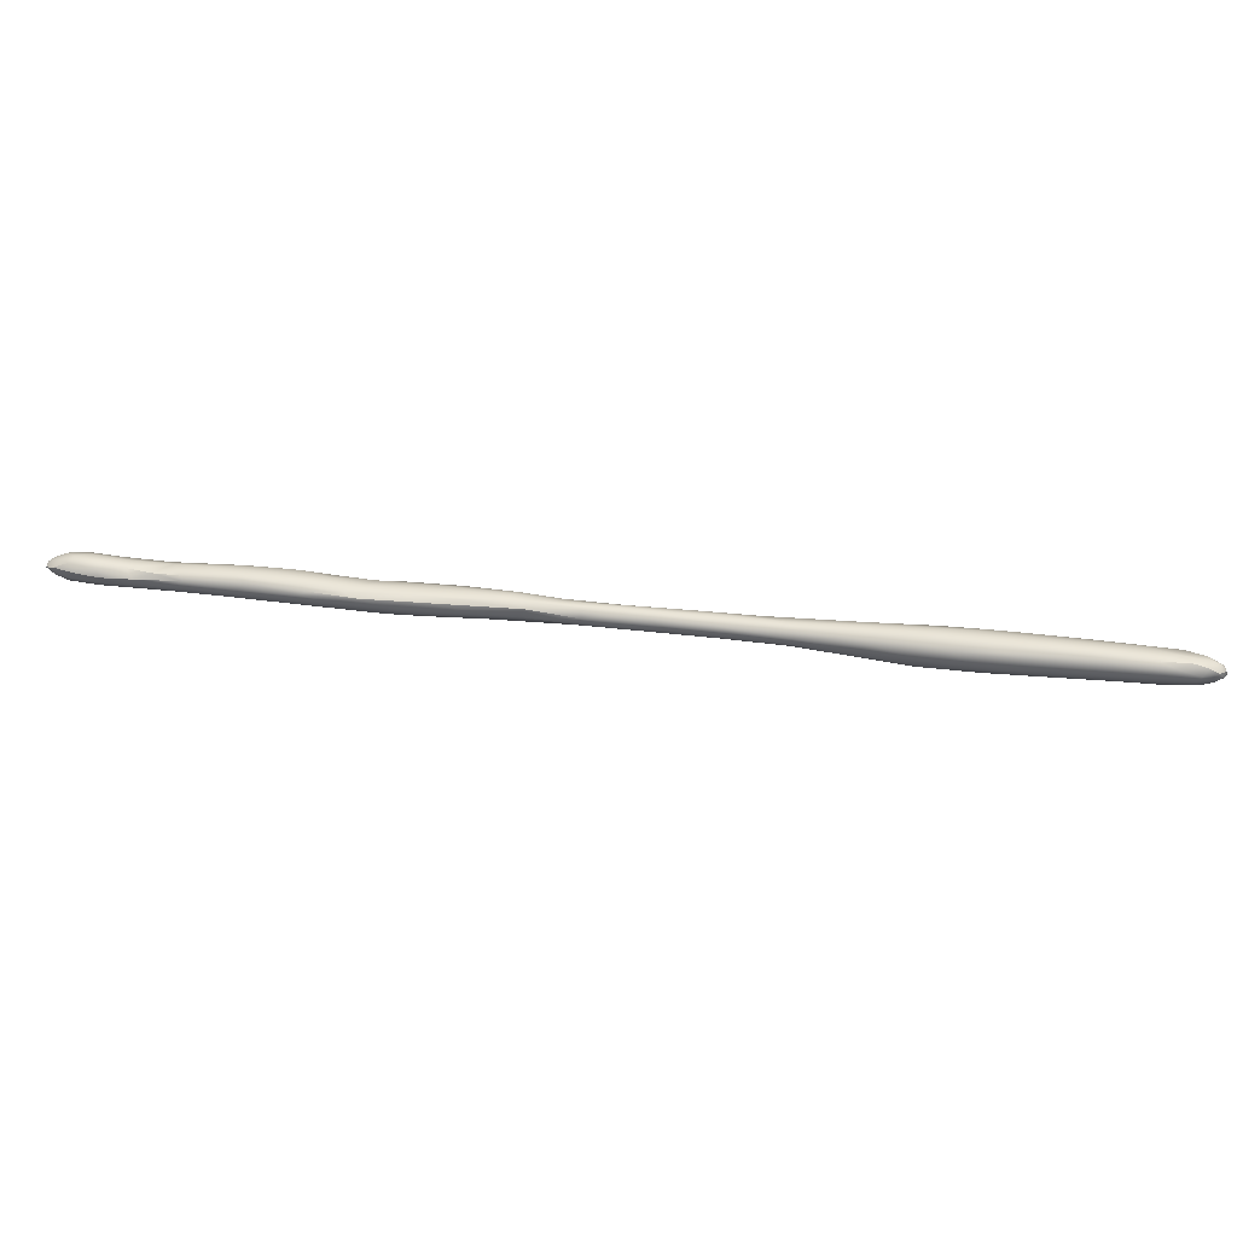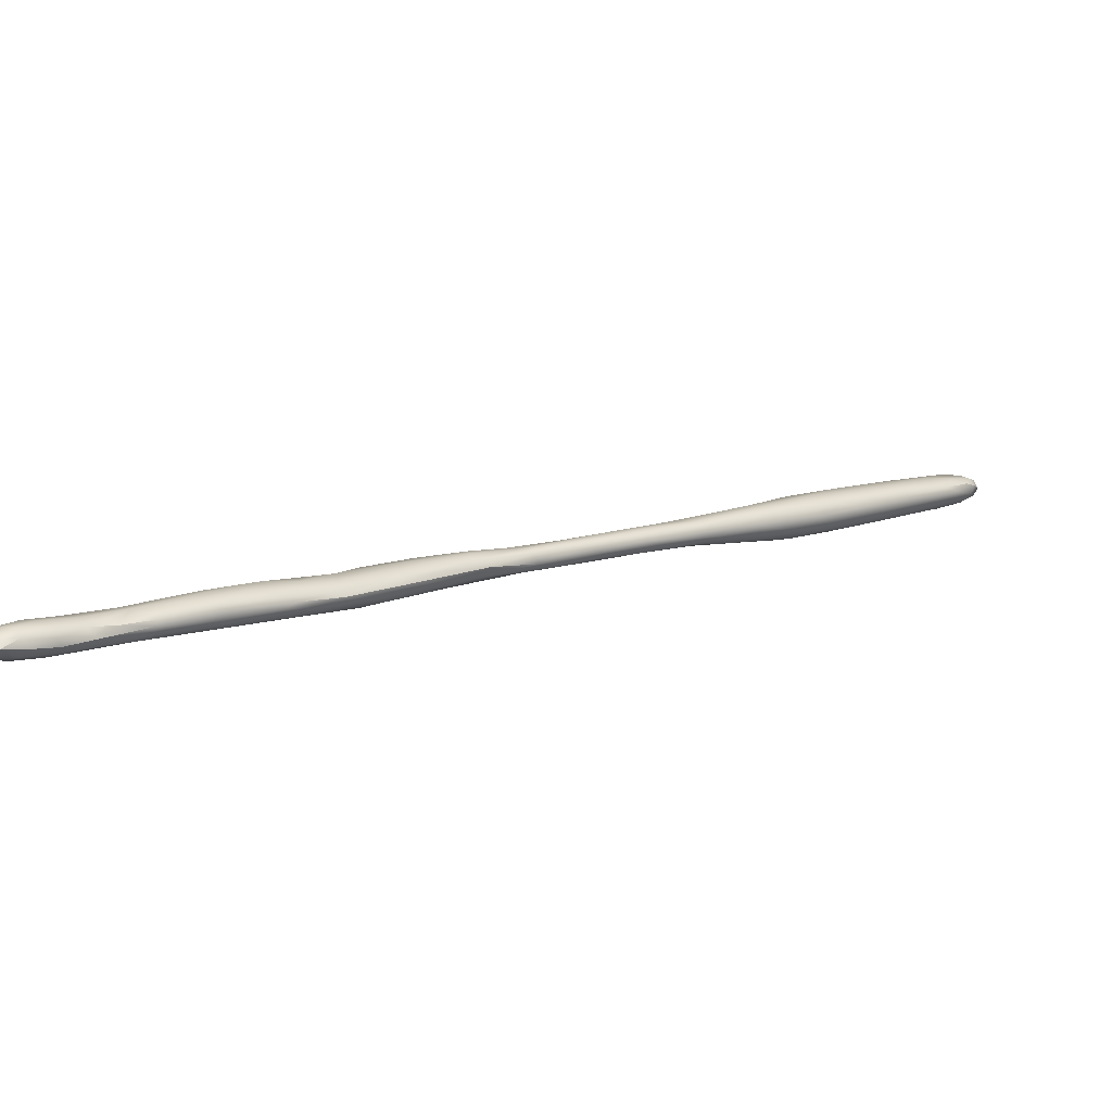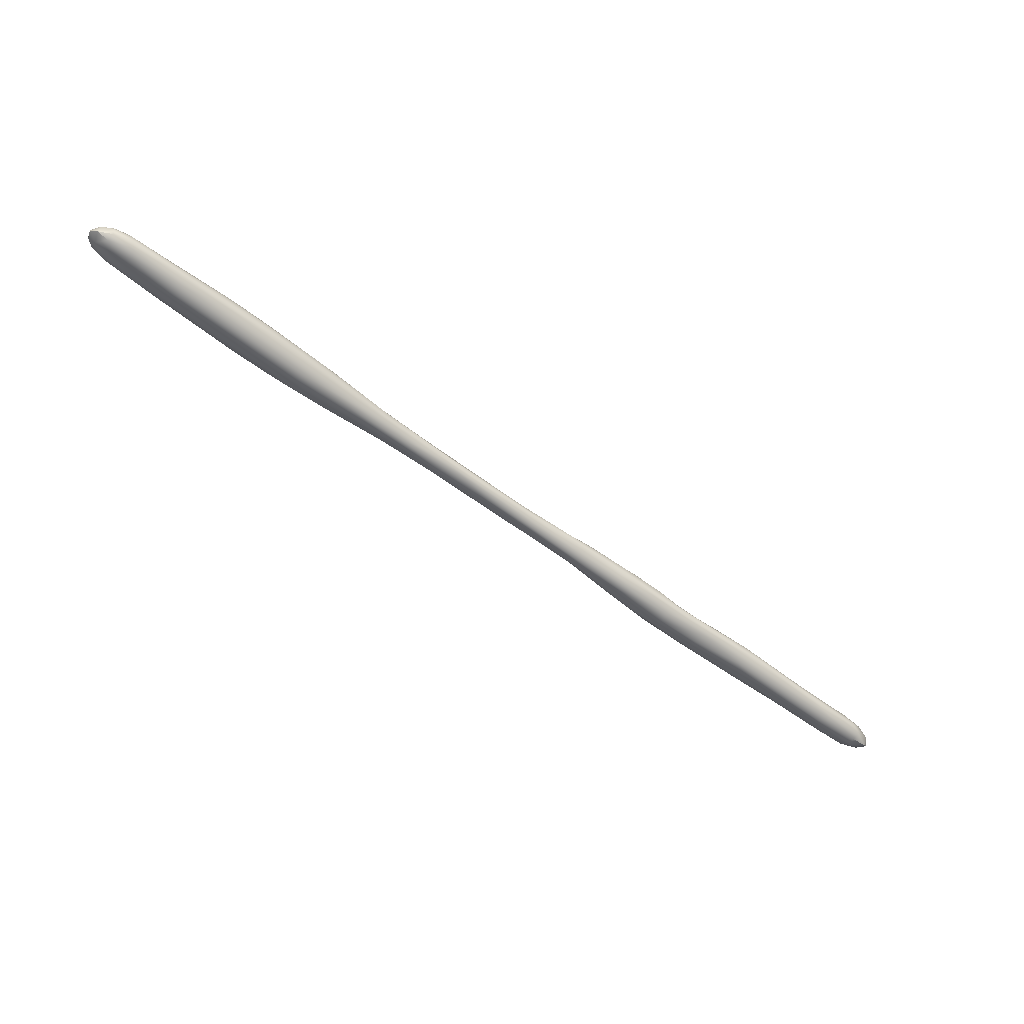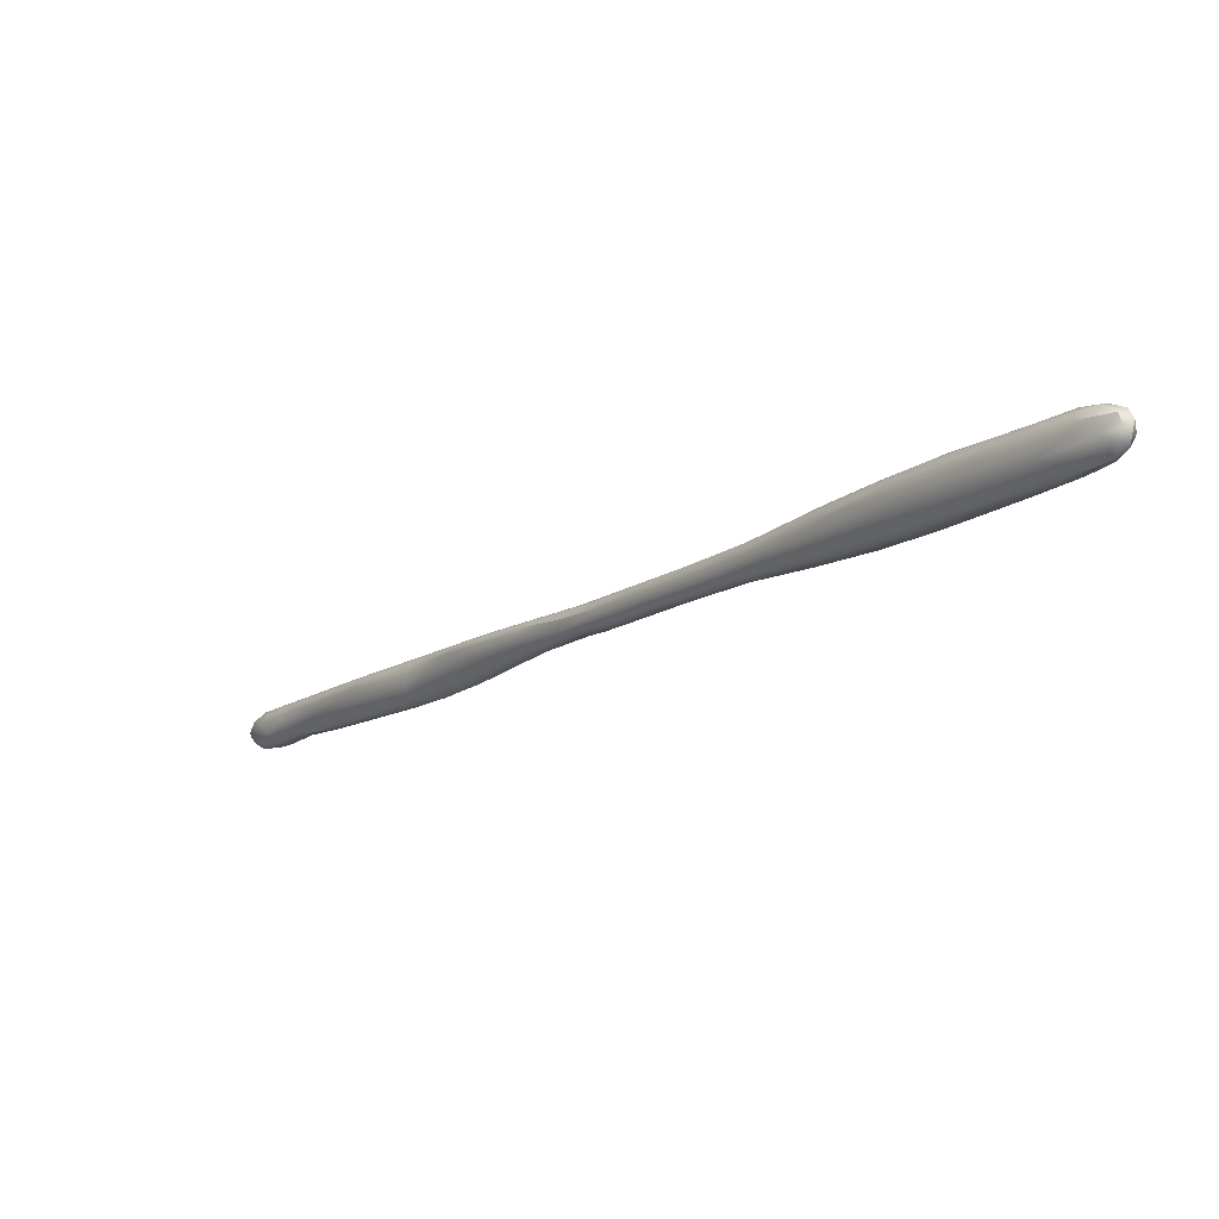
<metadata>
{"format":"obj","ext":"obj","renderer":"f3d","projection":"perspective","resolution":1024,"background":"white","views":[{"elev":28.8,"azim":-132.1,"up":"+Y"},{"elev":-64.3,"azim":169.1,"up":"+Z"},{"elev":-56.9,"azim":-0.0,"up":"+Y"},{"elev":36.4,"azim":-140.0,"up":"+Z"}]}
</metadata>
<code>
v -131.7 -135.8 885
v -132.2 -137.4 886.7
v -133.4 -136.7 886.1
v -133.7 -137.9 886.3
v -134.1 -136.9 885.4
v -132.5 -138.6 886.6
v -133 -136.9 882.3
v -134.1 -136.8 884.2
v -133.8 -137.7 883.8
v -133.3 -136.1 883.1
v -130.8 -136.1 880.3
v -133.6 -136.1 885
v -132.7 -135.6 884
v -130.7 -136.6 886
v -130.5 -137.9 886.5
v -130.5 -138.7 886.2
v -131.2 -139.2 885.6
v -130.8 -139.4 883.9
v -132.2 -138.7 883.1
v -133 -138.7 885
v -128.8 -139.1 880.6
v -128.3 -138.6 879.2
v -130.6 -137 880
v -132.3 -137.9 882.1
v -132 -135.6 882.1
v -129 -135.6 883.9
v -128.4 -137.2 885.1
v -128 -139.1 884.2
v -128.2 -139.6 883
v -128.9 -135.4 879.3
v -122.1 -134.9 874.6
v -130 -135.1 881.8
v -128.2 -138.2 885.1
v -121.2 -134.7 875.4
v -125.9 -135.1 880.2
v -121 -135.3 877.7
v -124.2 -136.4 881.4
v -129 -136.3 885
v -123.4 -138.4 881.1
v -125.7 -136.5 875.8
v -126.1 -137.6 876.5
v -123 -137.5 881
v -123.5 -135.5 874.5
v -124.9 -139.5 878.2
v -117.4 -136.1 869
v -119.4 -138.7 871.9
v -116.1 -137.9 868.3
v -115.8 -135.6 867.9
v -116.3 -136.3 875.5
v -119.2 -135.8 877.2
v -117.3 -137.1 876.6
v -116.5 -137.9 875.9
v -116.4 -138.7 875.4
v -117.7 -137 869.1
v -112.9 -139.4 867.7
v -122.5 -139.7 877.6
v -115.9 -139.8 871.6
v -116.2 -139.8 872.9
v -122 -139.4 878.8
v -116.6 -139.5 874.4
v -114.8 -134.6 869.2
v -111.6 -139.7 869.6
v -109.6 -139 869.2
v -110.9 -138.3 864.4
v -110 -134.5 867.1
v -112.8 -134.9 870.8
v -113.6 -134.9 867
v -111.7 -137 872
v -112.5 -137 864.9
v -111 -135.9 863.9
v -107.8 -139.6 865.1
v -107.6 -134.5 863.6
v -111.4 -135.8 871.2
v -104.4 -136.5 865.6
v -109.1 -138 869.6
v -103.6 -137.3 864.8
v -108.2 -138.9 863
v -106.5 -139.2 862.6
v -106.3 -139.4 865.3
v -107.2 -137 861
v -106.4 -134.8 861.7
v -108.5 -135.4 862.4
v -107 -135.2 866.9
v -103.1 -135.6 863.9
v -101.2 -134.8 860.8
v -103.8 -136.1 858.6
v -102.7 -134.6 860.5
v -101.9 -135.4 857.7
v -104.5 -138.2 859.8
v -100.4 -134.9 857.6
v -101.5 -137.1 857
v -101.1 -138.8 858.8
v -99.17 -138.1 856.2
v -95.49 -136.4 857.5
v -94.82 -138.1 853.8
v -100.9 -139 860.1
v -96.85 -137.4 854
v -96.16 -136.3 853.1
v -95.78 -135.3 853.3
v -90.24 -137.3 849.1
v -90.15 -138 850.9
v -93.7 -138.1 854.5
v -90.95 -135.8 853.3
v -96.86 -135.4 858.1
v -91.15 -135 852.5
v -89.86 -135 849.1
v -94.8 -134.9 853.7
v -88.69 -134.7 849.2
v -88.47 -135.5 847.3
v -90.51 -136.3 848.7
v -88.86 -137.2 851.6
v -96.28 -137.6 857.8
v -88.38 -137.8 848.7
v -85.17 -135.6 848.5
v -85.34 -136.7 844.8
v -84.81 -134.8 847.2
v -88.24 -136.4 851.4
v -85.18 -137.6 847.9
v -82.83 -137.7 845
v -81.83 -137.4 842.9
v -82.55 -136.4 846.7
v -79.86 -134.7 842.7
v -83.97 -134.7 845
v -78.69 -135 842.6
v -76.06 -137.6 839.9
v -81.39 -134.9 841.9
v -83.51 -135.9 843.1
v -74.83 -137.5 837.8
v -78.94 -135.3 839.5
v -79.29 -134.6 841.2
v -75.42 -137.2 840.2
v -81.04 -137.1 845.2
v -75.12 -136.9 837
v -80.31 -136.7 840.8
v -74.37 -136.4 840
v -72.4 -135 838
v -76.92 -135.7 842
v -73.33 -134.6 837.1
v -68.2 -135.6 835.5
v -69.33 -137.2 835.4
v -67.92 -137.6 833
v -66.76 -137.3 830.6
v -70.01 -136.4 832.5
v -76.37 -135.9 837.4
v -70.91 -135.2 833.1
v -68.3 -134.4 834.5
v -65.64 -135.6 828.2
v -68.87 -134.4 832.3
v -68.46 -134.2 833.5
v -65.23 -134.5 828.3
v -64.14 -136.4 827
v -61.57 -134.9 824.4
v -61.71 -134.1 828.6
v -65.47 -134 830.2
v -61 -137.6 828.5
v -62.66 -137.1 830.6
v -67.71 -136.4 835
v -61.41 -136.2 830.3
v -67.02 -134.9 834.4
v -61.72 -135.3 830.6
v -62.46 -134.5 830.6
v -60.36 -134.3 824.2
v -61.14 -136.8 824.7
v -61.28 -134 826.7
v -58.61 -135.7 821.6
v -60.46 -137.6 825.6
v -57.58 -137.2 822.2
v -55.07 -134 821
v -52.11 -136.6 817.2
v -51.1 -137.3 817.8
v -55.92 -137.8 822.8
v -55.52 -137.6 824.1
v -60.97 -137.8 827.4
v -56.78 -136.8 826.3
v -56.79 -134.6 826.2
v -56.33 -135.2 826.4
v -60.23 -134.8 829.3
v -54.67 -134.2 823.3
v -54.22 -134.3 818.7
v -55.96 -134.9 819.5
v -50.76 -137.6 818.8
v -53.8 -135.9 824.3
v -51.99 -136.7 822.3
v -49.37 -137.2 819.5
v -50.73 -134 820.4
v -53.54 -134.9 823.6
v -51.11 -134.5 815.7
v -50.36 -135 815
v -52.92 -135.6 817.1
v -50.68 -135.1 821.5
v -49.96 -133.9 815.4
v -49.7 -133.5 816.1
v -47.41 -134.2 818.6
v -46.16 -136.5 817.9
v -47.26 -133.5 817.1
v -51.09 -133.6 818.8
v -46.24 -133.3 814.4
v -43.2 -133.6 810.8
v -43.96 -135.1 810.1
v -44.19 -136 810.7
v -47.28 -135.6 819.2
v -41.21 -136.7 809.4
v -42.2 -133.4 812.5
v -41.65 -133.7 813.3
v -44.78 -134.2 811
v -40.84 -136 814
v -42.64 -134.7 815.4
v -41.5 -134.2 814.1
v -42.36 -136.9 814.3
v -40.82 -135.3 814.1
v -38.46 -134.6 806.1
v -37.86 -135.6 805.8
v -36.35 -137 806.6
v -43.46 -137.4 812.9
v -44.21 -137.4 814.6
v -34.34 -137.1 807.2
v -33.91 -136.5 807.9
v -35.29 -134.8 809.4
v -35.63 -133.6 807
v -39.58 -133.4 809.3
v -31.01 -137.1 803.4
v -37.24 -133.7 806.5
v -34.96 -134.2 804.1
v -38.11 -134 806.2
v -31.82 -135.7 806.7
v -34.12 -134.1 807.5
v -31.27 -136 801
v -33.32 -135 802.3
v -32.1 -133.9 802.2
v -28.93 -136.8 800.2
v -28.45 -136.8 803
v -31.2 -133.6 803.5
v -29.82 -134.1 799.4
v -29.23 -133.4 800.1
v -29.25 -133.8 803.4
v -27.5 -133.2 800.5
v -26.72 -134.3 802.3
v -28.67 -134.9 804.1
v -26.76 -135.6 797.4
v -26.66 -136.2 802.3
v -26.34 -133.1 798.5
v -26.71 -133.6 797.6
v -27.79 -134.7 797.6
v -30.28 -135 799.5
v -26.42 -137.1 799.4
v -25.49 -136.6 797.8
v -25.22 -137 799.4
v -25.09 -134.5 796.2
v -24.32 -133.9 796.9
v -24.1 -133.8 799.3
v -25.97 -133.6 800.8
v -24.66 -133.4 798.6
v -23.94 -134.4 799.8
v -25.09 -135.4 801.3
v -24.27 -136.4 799.9
v -23.24 -136.4 797.8
v -24.39 -135.8 796.7
v -23.35 -135 796.2
v -23.16 -134.2 797.8
v -22.9 -135.4 798.5
v -22.72 -135.1 797
v -23.09 -134.5 796.8
v -22.79 -135.8 797
v -75.59 -134.9 837.7
v -100.3 -138.5 860.7
v -103.5 -138.2 864.4
v -134.1 -137.7 885.1
v -132.2 -137.4 886.7
v -133.7 -137.9 886.3
v -133.7 -137.9 886.3
v -134.1 -136.9 885.4
v -132.5 -138.6 886.6
v -132.5 -138.6 886.6
v -134.1 -136.8 884.2
v -133.3 -136.1 883.1
v -130.7 -136.6 886
v -132 -135.6 882.1
v -88.24 -136.4 851.4
v -72.4 -135 838
v -70.91 -135.2 833.1
v -61.57 -134.9 824.4
v -55.96 -134.9 819.5
v -34.96 -134.2 804.1
v -33.32 -135 802.3
v -27.79 -134.7 797.6
v -30.28 -135 799.5
v -25.09 -134.5 796.2
v -25.09 -134.5 796.2
v -23.24 -136.4 797.8
v -23.35 -135 796.2
v -23.35 -135 796.2
v -23.16 -134.2 797.8
v -22.72 -135.1 797
v -23.09 -134.5 796.8
v -23.09 -134.5 796.8
v -23.09 -134.5 796.8
v -22.79 -135.8 797
v -22.79 -135.8 797
v -134.1 -137.7 885.1
g grp1
f 3 2 1
f 5 4 3
f 4 268 3
f 268 4 6
f 9 8 7
f 7 8 10
f 7 10 11
f 274 12 275
f 274 5 12
f 13 12 1
f 1 2 14
f 6 16 15
f 268 6 15
f 272 17 16
f 20 19 18
f 18 19 21
f 19 22 21
f 24 7 23
f 23 7 11
f 10 25 11
f 1 14 26
f 276 15 27
f 16 17 28
f 28 17 29
f 25 30 11
f 30 32 31
f 33 27 15
f 16 28 33
f 32 35 34
f 31 32 34
f 26 36 35
f 26 37 36
f 26 38 37
f 39 33 28
f 41 23 40
f 40 23 11
f 42 33 39
f 30 31 43
f 43 40 11
f 44 21 22
f 40 43 45
f 22 46 44
f 41 47 46
f 45 43 48
f 50 37 49
f 37 51 49
f 39 53 52
f 39 52 42
f 41 54 47
f 44 46 55
f 57 56 44
f 58 56 57
f 60 59 58
f 59 56 58
f 53 59 60
f 31 34 61
f 63 60 62
f 60 58 62
f 64 46 47
f 34 65 61
f 34 66 65
f 67 31 61
f 34 35 66
f 35 36 66
f 51 68 49
f 55 46 64
f 54 69 47
f 48 67 70
f 57 55 71
f 58 57 71
f 69 45 70
f 61 65 72
f 68 74 73
f 76 68 75
f 78 55 77
f 55 64 77
f 71 55 78
f 79 63 62
f 68 76 74
f 64 69 80
f 67 72 81
f 82 67 81
f 80 69 70
f 61 72 67
f 73 84 83
f 85 66 83
f 86 70 82
f 80 70 86
f 73 74 84
f 65 85 87
f 86 82 88
f 78 77 89
f 72 87 90
f 81 72 90
f 81 90 88
f 91 80 86
f 78 89 92
f 92 89 93
f 93 89 91
f 74 94 84
f 74 76 94
f 96 92 95
f 93 91 97
f 98 97 91
f 98 91 86
f 98 86 88
f 88 90 99
f 98 88 99
f 100 97 98
f 102 95 101
f 95 93 97
f 105 104 103
f 99 107 106
f 107 105 108
f 98 99 109
f 110 98 109
f 100 98 110
f 112 102 111
f 112 111 94
f 107 108 106
f 95 113 101
f 105 103 114
f 110 115 100
f 105 114 116
f 117 114 103
f 113 119 118
f 101 113 118
f 113 100 120
f 117 121 114
f 120 100 115
f 123 116 122
f 116 114 124
f 118 119 125
f 127 109 126
f 125 119 128
f 128 119 120
f 127 126 129
f 123 122 130
f 118 125 131
f 132 118 131
f 120 134 133
f 128 120 133
f 132 135 121
f 124 137 136
f 122 124 138
f 135 132 131
f 137 135 139
f 131 125 140
f 125 128 141
f 140 125 141
f 128 143 142
f 133 144 143
f 143 144 145
f 138 279 146
f 141 128 142
f 143 145 147
f 138 149 148
f 280 148 150
f 142 143 151
f 151 143 147
f 147 145 152
f 281 280 150
f 154 149 153
f 149 146 153
f 140 141 155
f 156 140 155
f 158 157 156
f 157 158 139
f 139 160 159
f 159 160 161
f 146 159 161
f 146 161 153
f 148 154 162
f 150 148 162
f 163 142 151
f 158 160 139
f 154 153 164
f 154 164 162
f 150 162 281
f 165 147 152
f 147 165 151
f 163 167 166
f 163 151 165
f 164 153 168
f 167 163 169
f 171 167 170
f 173 171 172
f 155 173 172
f 174 156 155
f 174 158 156
f 177 176 175
f 153 175 178
f 153 178 168
f 180 162 179
f 281 162 180
f 152 282 165
f 167 169 170
f 181 171 170
f 174 183 182
f 177 160 176
f 184 171 181
f 172 171 184
f 183 174 172
f 178 186 185
f 187 180 179
f 188 282 187
f 189 282 188
f 190 186 182
f 185 186 190
f 168 192 191
f 185 190 193
f 183 184 194
f 185 193 195
f 196 185 195
f 196 195 197
f 191 192 198
f 200 189 199
f 169 189 200
f 183 194 201
f 170 169 202
f 195 204 203
f 197 195 203
f 205 199 188
f 206 201 194
f 193 201 207
f 193 207 208
f 206 194 209
f 201 206 210
f 210 207 201
f 199 205 211
f 200 199 212
f 214 202 213
f 216 209 215
f 217 209 216
f 210 218 207
f 203 204 219
f 220 203 219
f 221 214 213
f 215 214 221
f 220 219 222
f 224 222 223
f 215 221 216
f 217 225 206
f 206 225 210
f 210 225 218
f 208 218 226
f 283 211 224
f 202 227 213
f 202 212 227
f 212 228 227
f 284 283 229
f 213 227 230
f 221 213 230
f 217 216 231
f 219 226 232
f 223 219 229
f 284 229 233
f 229 219 232
f 231 216 221
f 229 234 233
f 236 232 235
f 235 238 237
f 225 217 231
f 230 227 239
f 240 225 231
f 234 236 241
f 234 241 242
f 233 234 242
f 227 243 239
f 244 243 227
f 221 230 245
f 247 245 246
f 230 239 246
f 243 248 239
f 287 285 242
f 242 241 249
f 252 251 250
f 251 253 250
f 237 253 251
f 237 254 253
f 238 254 237
f 254 240 255
f 255 240 231
f 247 246 256
f 246 257 256
f 257 248 258
f 257 239 248
f 290 288 249
f 250 259 252
f 255 247 289
f 260 254 255
f 254 260 253
f 260 261 292
f 292 261 262
f 290 249 294
f 257 258 263
f 256 257 263
f 260 289 297
f 260 297 261
f 253 260 292
f 260 255 289
f 291 293 298
f 293 291 295
f 259 296 249
f 252 259 249
f 250 253 292
f 241 252 249
f 288 242 249
f 255 231 247
f 254 225 240
f 238 225 254
f 236 251 252
f 241 236 252
f 239 257 246
f 245 230 246
f 247 221 245
f 231 221 247
f 251 235 237
f 236 235 251
f 285 233 242
f 285 286 233
f 234 232 236
f 218 225 238
f 226 218 238
f 226 238 235
f 229 232 234
f 286 284 233
f 227 228 244
f 226 235 232
f 219 223 222
f 212 211 228
f 283 284 211
f 204 226 219
f 204 208 226
f 207 218 208
f 198 222 224
f 198 220 222
f 209 217 206
f 202 200 212
f 199 211 212
f 211 205 224
f 205 198 224
f 197 220 198
f 197 203 220
f 169 200 202
f 194 184 209
f 214 170 202
f 193 208 204
f 195 193 204
f 184 215 209
f 215 181 214
f 214 181 170
f 191 198 205
f 192 197 198
f 190 201 193
f 205 188 187
f 187 191 205
f 192 196 197
f 189 188 199
f 168 196 192
f 182 201 190
f 182 183 201
f 187 179 191
f 179 168 191
f 196 178 185
f 183 172 184
f 184 181 215
f 168 178 196
f 176 182 186
f 178 175 186
f 175 176 186
f 162 168 179
f 158 182 176
f 160 158 176
f 182 158 174
f 174 155 172
f 163 165 169
f 165 189 169
f 189 165 282
f 161 175 153
f 173 166 171
f 171 166 167
f 162 164 168
f 161 177 175
f 161 160 177
f 173 142 166
f 155 141 173
f 141 142 173
f 142 163 166
f 140 156 157
f 148 149 154
f 136 139 159
f 146 279 159
f 135 140 157
f 135 157 139
f 138 146 149
f 133 143 128
f 131 140 135
f 137 139 136
f 264 138 148
f 280 264 148
f 124 279 138
f 144 264 280
f 129 264 144
f 130 122 138
f 264 130 138
f 137 121 135
f 133 134 144
f 134 127 144
f 127 129 144
f 126 264 129
f 126 130 264
f 114 121 137
f 124 114 137
f 126 123 130
f 116 124 122
f 134 115 127
f 134 120 115
f 108 116 123
f 109 123 126
f 121 111 132
f 109 106 123
f 119 113 120
f 111 118 132
f 111 121 278
f 108 105 116
f 106 108 123
f 127 110 109
f 110 127 115
f 118 102 101
f 111 102 118
f 94 117 103
f 94 111 278
f 95 100 113
f 104 94 103
f 99 106 109
f 112 265 102
f 95 97 100
f 85 105 107
f 85 104 105
f 95 92 93
f 99 90 107
f 87 85 107
f 90 87 107
f 76 112 94
f 96 95 102
f 265 96 102
f 266 265 112
f 266 112 76
f 84 94 104
f 85 84 104
f 265 79 96
f 96 71 92
f 89 80 91
f 85 83 84
f 79 71 96
f 71 78 92
f 75 266 76
f 63 79 265
f 266 63 265
f 77 64 89
f 64 80 89
f 82 81 88
f 65 66 85
f 75 63 266
f 72 65 87
f 62 71 79
f 66 73 83
f 49 68 73
f 75 53 63
f 70 67 82
f 64 47 69
f 62 58 71
f 75 52 53
f 52 75 68
f 36 73 66
f 48 70 45
f 69 54 45
f 53 60 63
f 51 52 68
f 73 50 49
f 36 50 73
f 57 44 55
f 43 67 48
f 51 42 52
f 43 31 67
f 37 42 51
f 53 39 59
f 54 40 45
f 40 54 41
f 36 37 50
f 22 41 46
f 59 29 56
f 39 28 59
f 29 44 56
f 27 33 42
f 27 42 37
f 43 11 30
f 28 29 59
f 38 27 37
f 18 44 29
f 15 16 33
f 276 27 38
f 14 38 26
f 1 26 35
f 32 1 35
f 277 32 30
f 18 21 44
f 17 18 29
f 268 15 276
f 13 1 32
f 13 32 277
f 41 24 23
f 24 41 22
f 22 19 24
f 17 20 18
f 273 20 17
f 12 3 1
f 267 269 271
f 267 271 8
f 9 267 8
f 20 299 9
f 299 20 270
f 5 3 12
f 275 12 13
f 275 13 277
f 9 7 24
f 9 24 19
f 19 20 9
f 273 270 20

</code>
